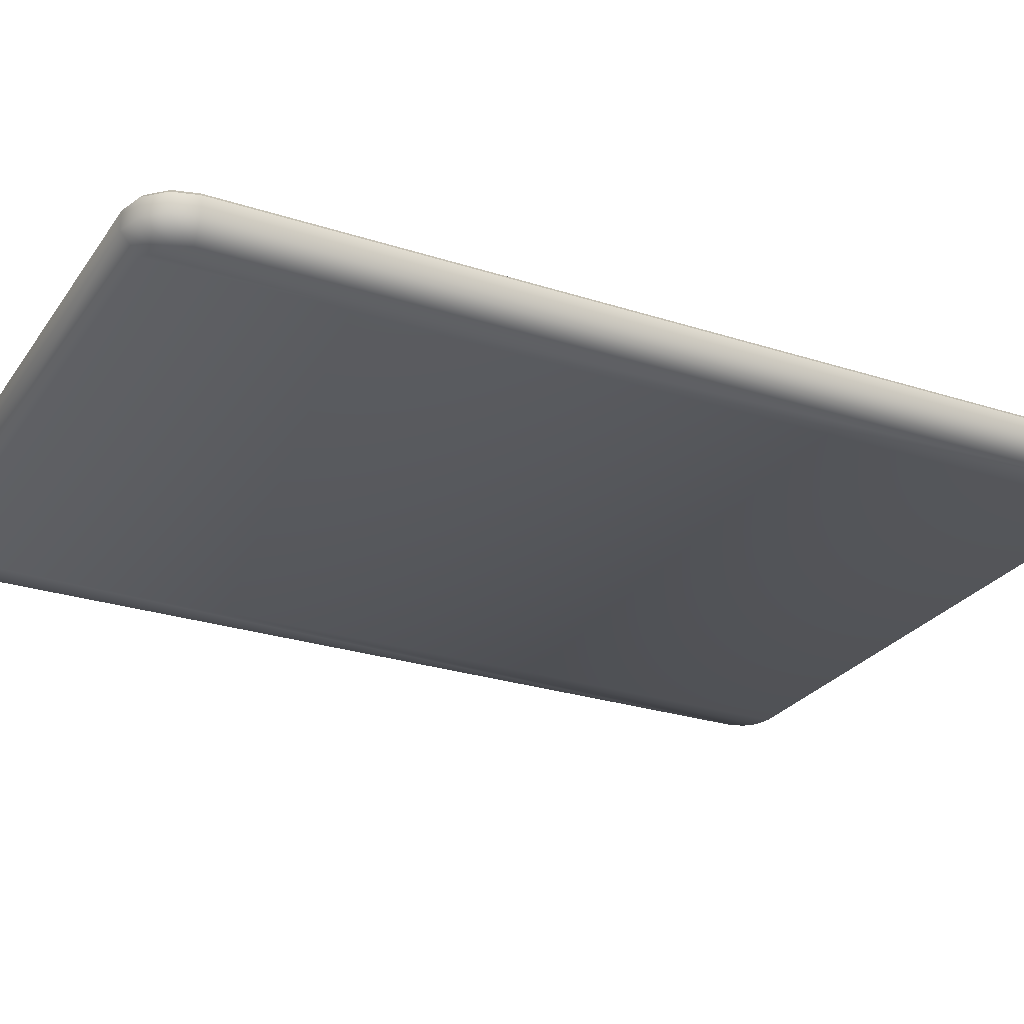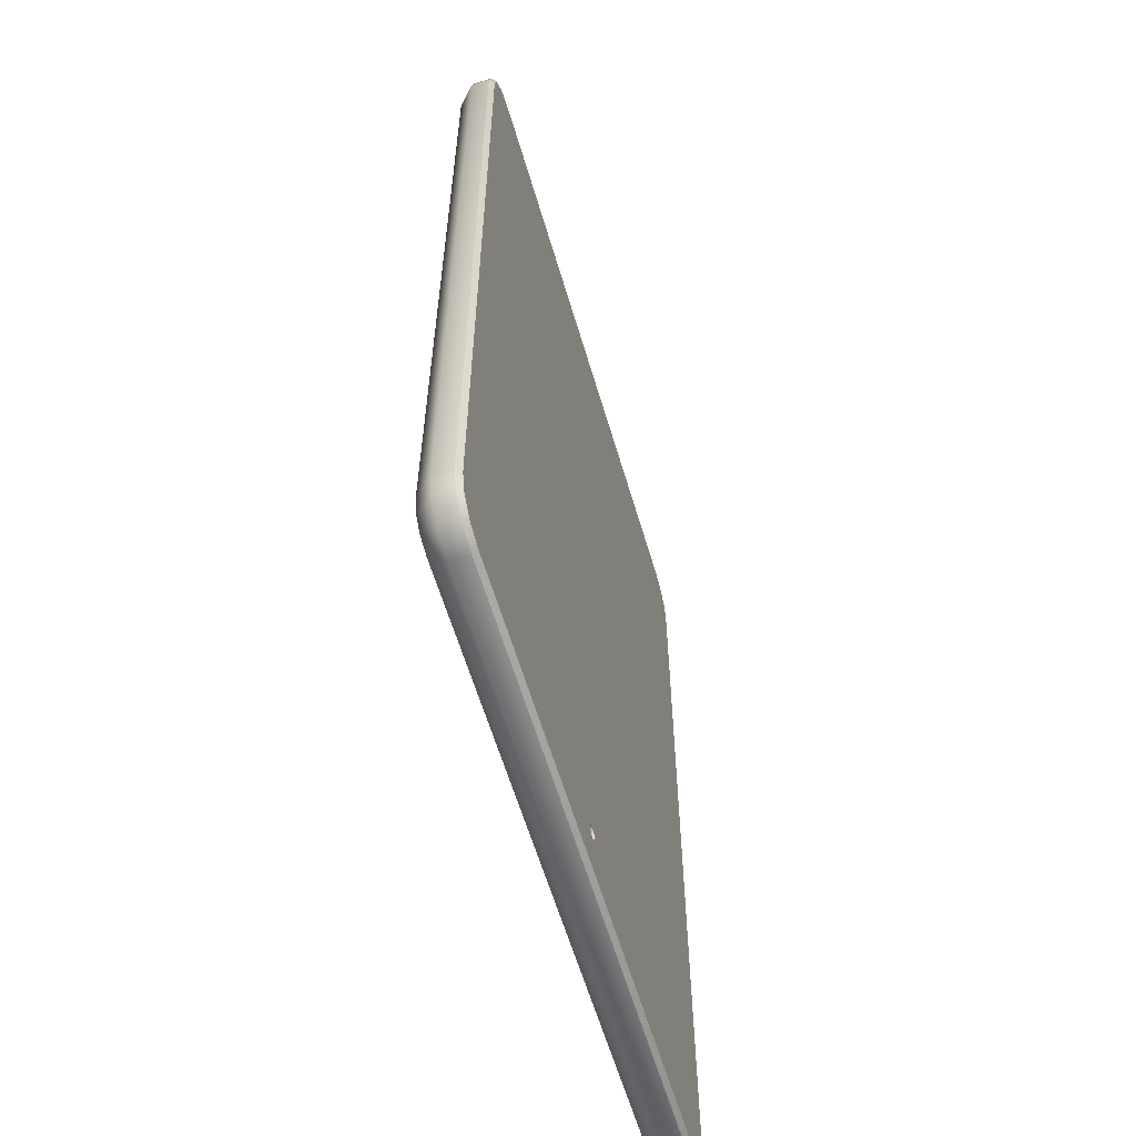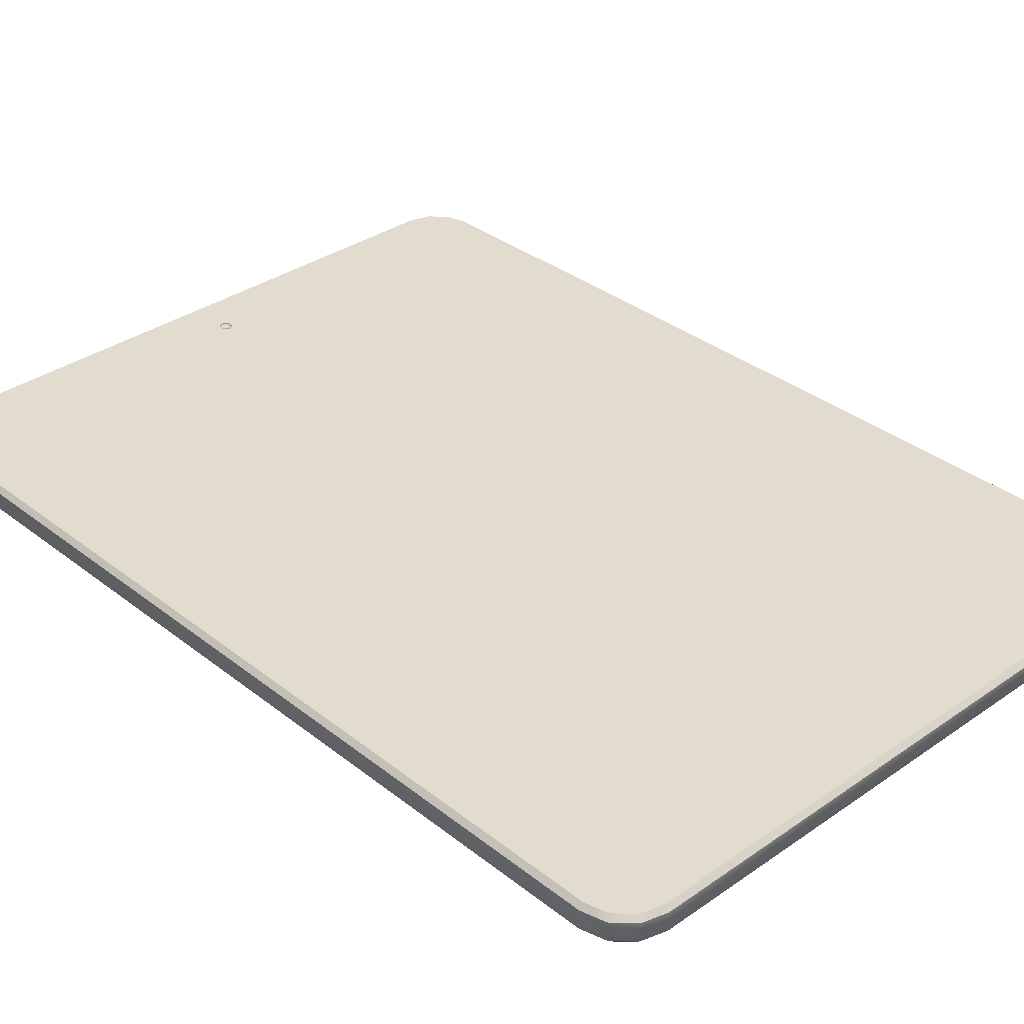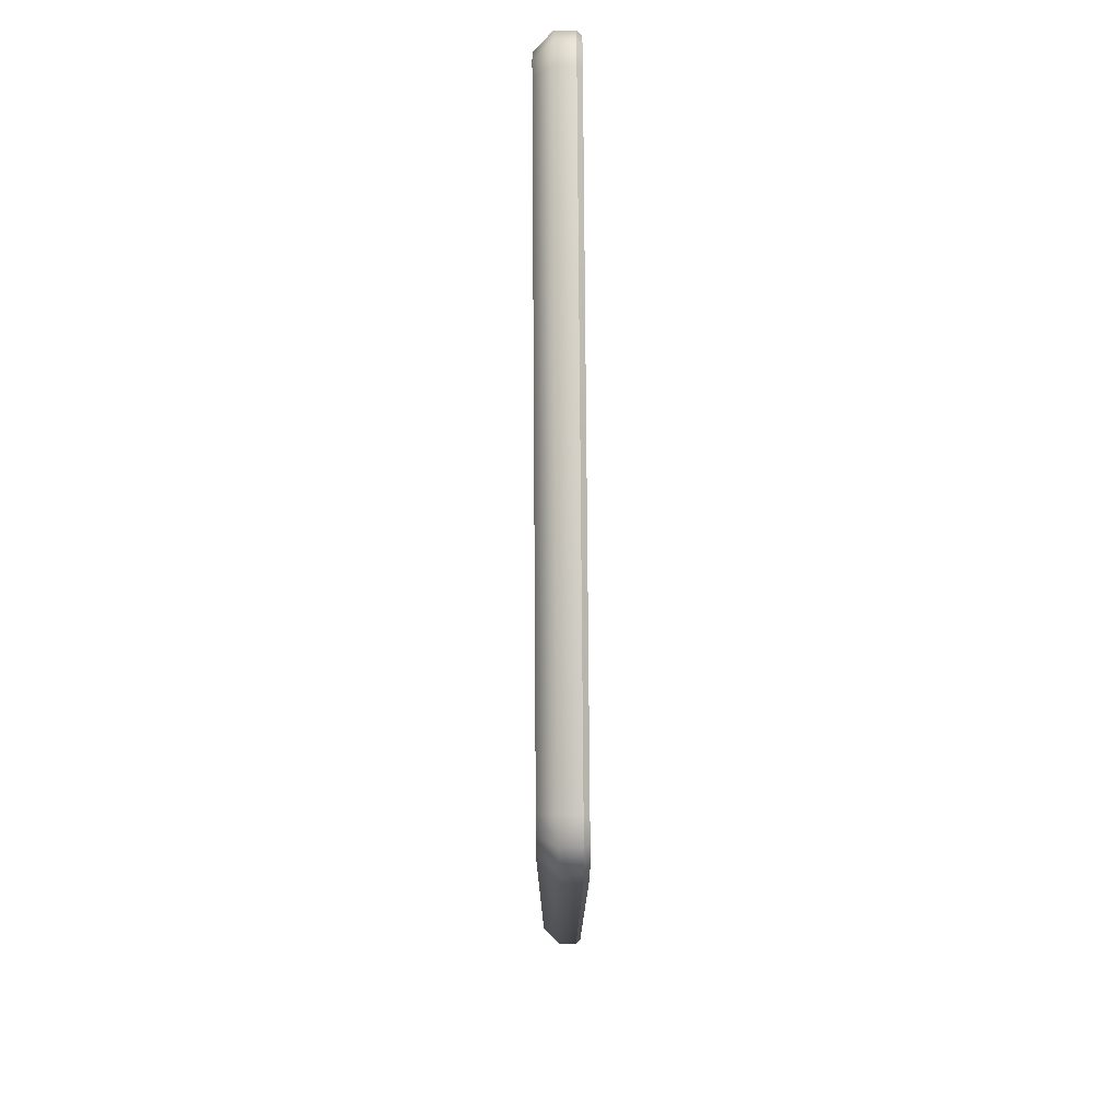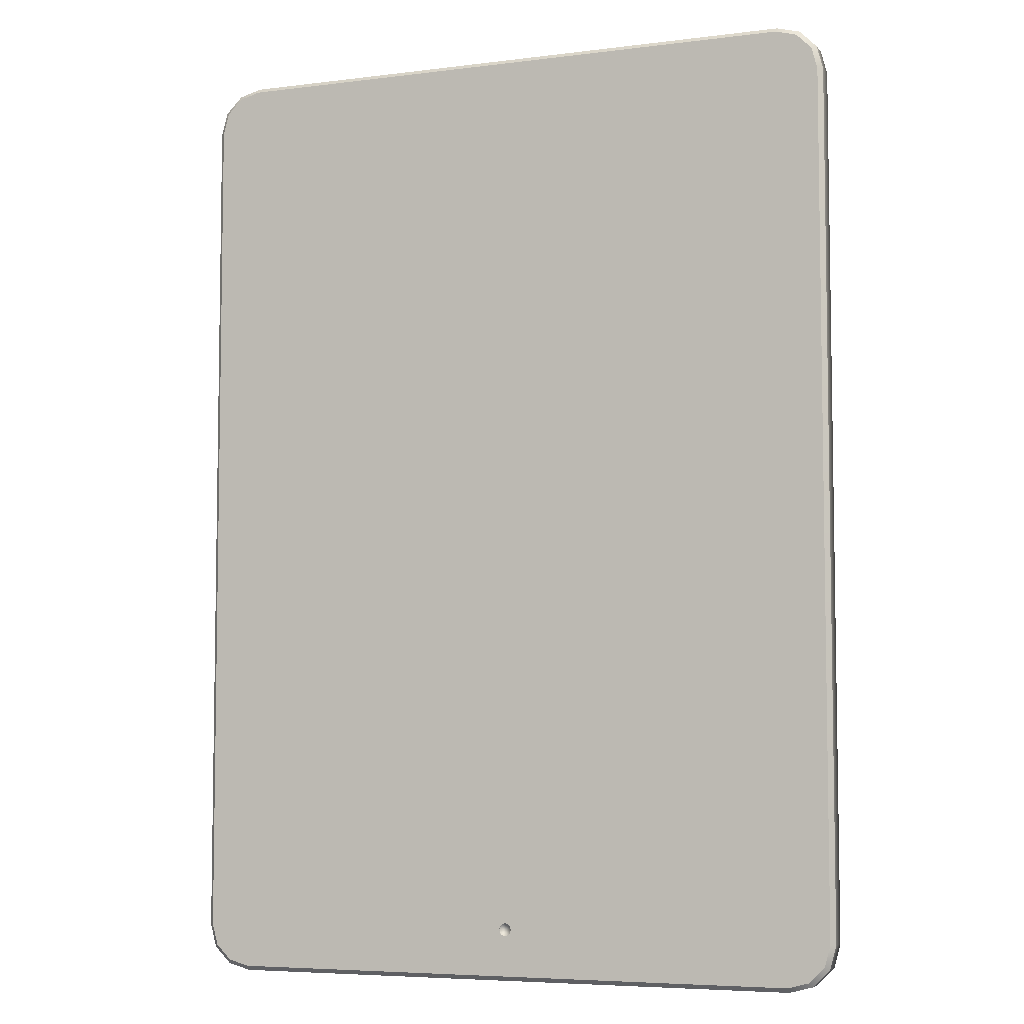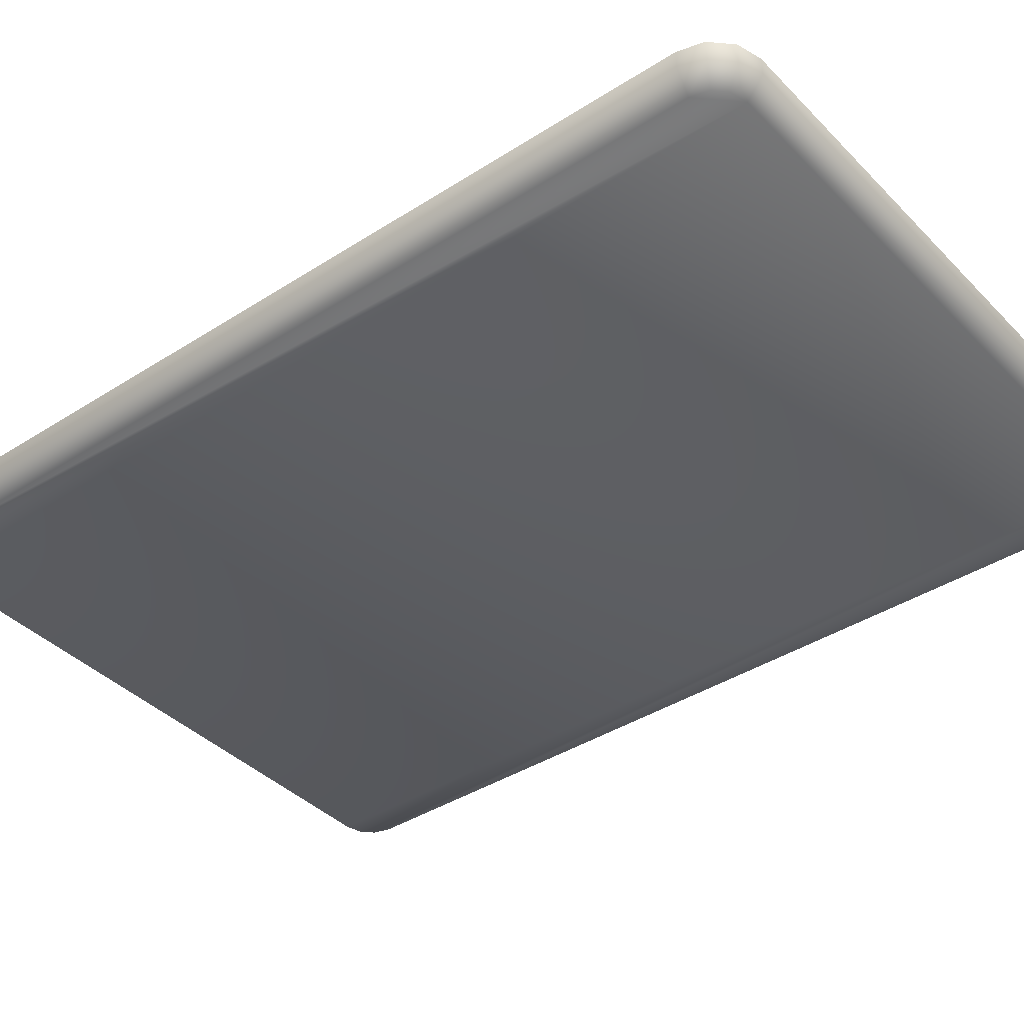
<metadata>
{"format":"obj","ext":"obj","renderer":"f3d","projection":"perspective","resolution":1024,"background":"white","views":[{"elev":-26.5,"azim":-117.0,"up":"+Y"},{"elev":-60.2,"azim":106.4,"up":"+Z"},{"elev":34.0,"azim":-43.3,"up":"+Y"},{"elev":77.9,"azim":89.6,"up":"+Z"},{"elev":-5.9,"azim":-159.0,"up":"+Z"},{"elev":-39.1,"azim":128.8,"up":"+Y"}]}
</metadata>
<code>
v 0.08381 0.01 -0.1082
v 0.085 0.008812 0.1083
v 0.08381 0.01 0.1082
v 0.07317 0.01 -0.1188
v 0.07333 0.008812 -0.12
v 0.08344 0.008812 -0.1142
v 0.08237 0.01 -0.1135
v 0.07916 0.008812 -0.1184
v 0.07855 0.01 -0.1174
v 0.07333 0.008812 0.12
v 0.07317 0.01 0.1188
v 0.07916 0.008812 0.1184
v 0.07855 0.01 0.1174
v 0.08344 0.008812 0.1142
v 0.08237 0.01 0.1135
v -0.08381 0.01 -0.1082
v -0.085 0.008812 0.1083
v -0.08381 0.01 0.1082
v -0.07317 0.01 -0.1188
v -0.07333 0.008812 -0.12
v -0.08344 0.008812 -0.1142
v -0.08237 0.01 -0.1135
v -0.07916 0.008812 -0.1184
v -0.07855 0.01 -0.1174
v -0.07333 0.008812 0.12
v -0.07317 0.01 0.1188
v -0.07916 0.008812 0.1184
v -0.07855 0.01 0.1174
v -0.08344 0.008812 0.1142
v -0.08237 0.01 0.1135
v 0.085 0.008812 -0.1083
v -0.085 0.008812 -0.1083
v 0.07702 0.01 0.09638
v 0.07702 0.01 -0.09666
v -0.07702 0.01 0.09638
v -0.07702 0.01 -0.09666
v 0.07702 0.01 0.09638
v 0.07702 0.01 -0.09666
v 0.085 0.008812 -0.1083
v 0.085 0.004266 -0.1083
v 0.08073 -4.657e-09 -0.1078
v 0.08073 4.657e-09 0.1078
v 0.085 0.004266 0.1083
v 0.07333 0.004266 -0.12
v 0.07276 -5.122e-09 -0.1157
v 0.07916 0.004266 -0.1184
v 0.07695 -5.122e-09 -0.1146
v 0.08344 0.004266 -0.1142
v 0.07961 -5.122e-09 -0.112
v 0.07276 5.122e-09 0.1157
v 0.07333 0.004266 0.12
v 0.08344 0.004266 0.1142
v 0.07961 5.122e-09 0.112
v 0.07916 0.004266 0.1184
v 0.07695 5.122e-09 0.1146
v -0.07702 0.01 0.09638
v -0.07702 0.01 -0.09666
v -0.085 0.008812 -0.1083
v -0.085 0.004266 -0.1083
v -0.08073 -4.657e-09 -0.1078
v -0.08073 4.657e-09 0.1078
v -0.085 0.004266 0.1083
v -0.07333 0.004266 -0.12
v -0.07276 -5.122e-09 -0.1157
v -0.07916 0.004266 -0.1184
v -0.07695 -5.122e-09 -0.1146
v -0.08344 0.004266 -0.1142
v -0.07961 -5.122e-09 -0.112
v -0.07276 5.122e-09 0.1157
v -0.07333 0.004266 0.12
v -0.08344 0.004266 0.1142
v -0.07961 5.122e-09 0.112
v -0.07916 0.004266 0.1184
v -0.07695 5.122e-09 0.1146
v -0.001167 0.01 -0.106
v -0.001167 0.01 -0.1083
v -0.001623 0.01 -0.1072
v 0.085 0.008812 0.1083
v 0.08381 0.01 -0.1082
v 0.08381 0.01 0.1082
v 0.07855 0.01 -0.1174
v 0.08237 0.01 -0.1135
v 0.08344 0.008812 -0.1142
v 0.07916 0.008812 -0.1184
v 0.07317 0.01 -0.1188
v 0.07333 0.008812 -0.12
v 0.07855 0.01 0.1174
v 0.07317 0.01 0.1188
v 0.07333 0.008812 0.12
v 0.07916 0.008812 0.1184
v 0.08237 0.01 0.1135
v 0.08344 0.008812 0.1142
v 0.001167 0.01 -0.106
v 0.001623 0.01 -0.1072
v 0.001167 0.01 -0.1083
v 0 0.01 -0.1088
v 0 0.01 -0.1054
v -0.085 0.008812 0.1083
v -0.08381 0.01 -0.1082
v -0.08381 0.01 0.1082
v -0.07855 0.01 -0.1174
v -0.08237 0.01 -0.1135
v -0.08344 0.008812 -0.1142
v -0.07916 0.008812 -0.1184
v -0.07317 0.01 -0.1188
v -0.07333 0.008812 -0.12
v -0.07855 0.01 0.1174
v -0.07317 0.01 0.1188
v -0.07333 0.008812 0.12
v -0.07916 0.008812 0.1184
v -0.08237 0.01 0.1135
v -0.08344 0.008812 0.1142
v 0.001167 0.009631 -0.1083
v 0.001167 0.009631 -0.106
v 0.001167 0.01 -0.106
v 0.001167 0.01 -0.1083
v 0.001623 0.01 -0.1072
v 0.001623 0.009631 -0.1072
v 0 0.01 -0.1088
v 0 0.01 -0.1054
v -0.001167 0.009631 -0.1083
v -0.001167 0.009631 -0.106
v 0 0.009631 -0.1054
v 0 0.009631 -0.1088
v -0.001623 0.009631 -0.1072
v -0.001167 0.01 -0.106
v -0.001623 0.01 -0.1072
v -0.001167 0.01 -0.1083
f 3 15 14 2
f 1 3 2 31
f 9 7 6 8
f 4 9 8 5
f 13 11 10 12
f 15 13 12 14
f 7 1 31 6
f 18 17 29 30
f 17 18 16 32
f 24 23 21 22
f 19 20 23 24
f 28 27 25 26
f 30 29 27 28
f 22 21 32 16
f 5 20 19 4
f 26 25 10 11
f 36 35 34
f 35 33 34
f 45 64 63 44
f 50 45 55
f 45 53 55
f 45 42 53
f 45 41 42
f 45 49 41
f 45 47 49
f 83 48 46 84
f 109 70 51 89
f 39 40 48 83
f 90 54 52 92
f 89 51 54 90
f 84 46 44 86
f 39 78 43 40
f 38 37 80 79
f 37 56 108 88
f 42 41 40 43
f 41 49 48 40
f 49 47 46 48
f 47 45 44 46
f 50 55 54 51
f 55 53 52 54
f 53 42 43 52
f 51 70 69 50
f 50 69 64 45
f 44 63 106 86
f 79 85 38
f 79 82 85
f 82 81 85
f 87 37 88
f 91 37 87
f 80 37 91
f 92 52 43 78
f 69 74 64
f 74 72 64
f 72 61 64
f 61 60 64
f 60 68 64
f 68 66 64
f 57 38 97
f 103 104 65 67
f 58 103 67 59
f 110 112 71 73
f 109 110 73 70
f 104 106 63 65
f 58 59 62 98
f 100 56 57 99
f 61 62 59 60
f 60 59 67 68
f 68 67 65 66
f 66 65 63 64
f 69 70 73 74
f 74 73 71 72
f 72 71 62 61
f 99 57 105
f 99 105 102
f 105 101 102
f 105 57 97
f 105 97 75
f 105 75 77
f 105 77 76
f 105 76 96
f 108 56 107
f 56 111 107
f 56 100 111
f 112 98 62 71
f 38 85 97
f 85 93 97
f 85 94 93
f 85 95 94
f 85 96 95
f 85 105 96
f 120 115 114 123
f 123 114 124
f 114 118 124
f 118 113 124
f 113 118 117 116
f 124 113 116 119
f 115 117 118 114
f 120 123 122 126
f 123 124 122
f 124 125 122
f 124 121 125
f 127 125 121 128
f 128 121 124 119
f 126 122 125 127

</code>
